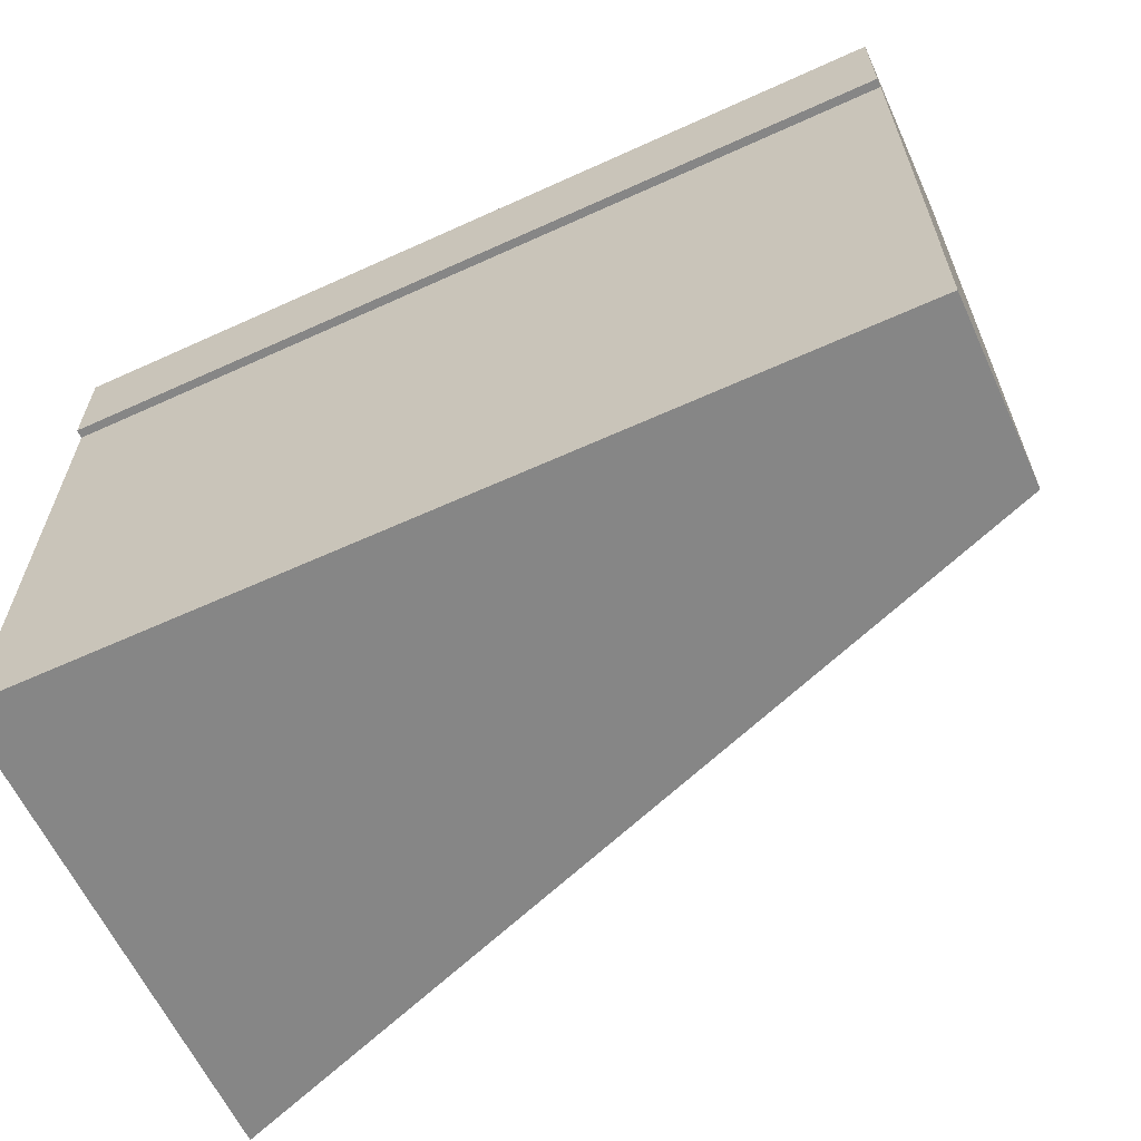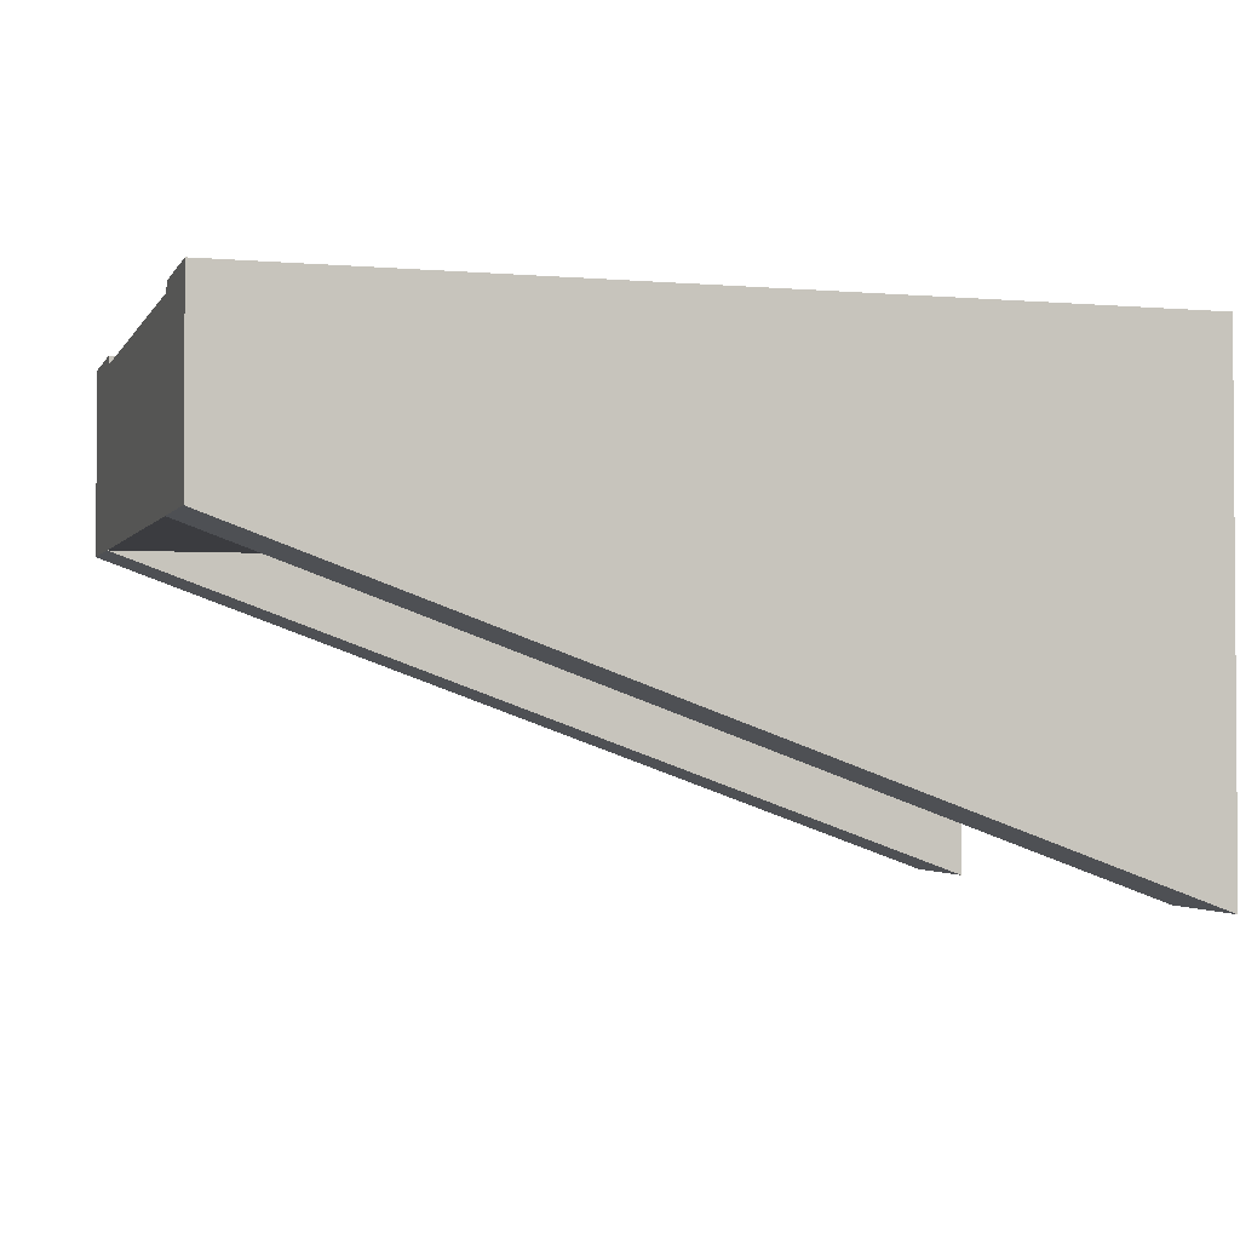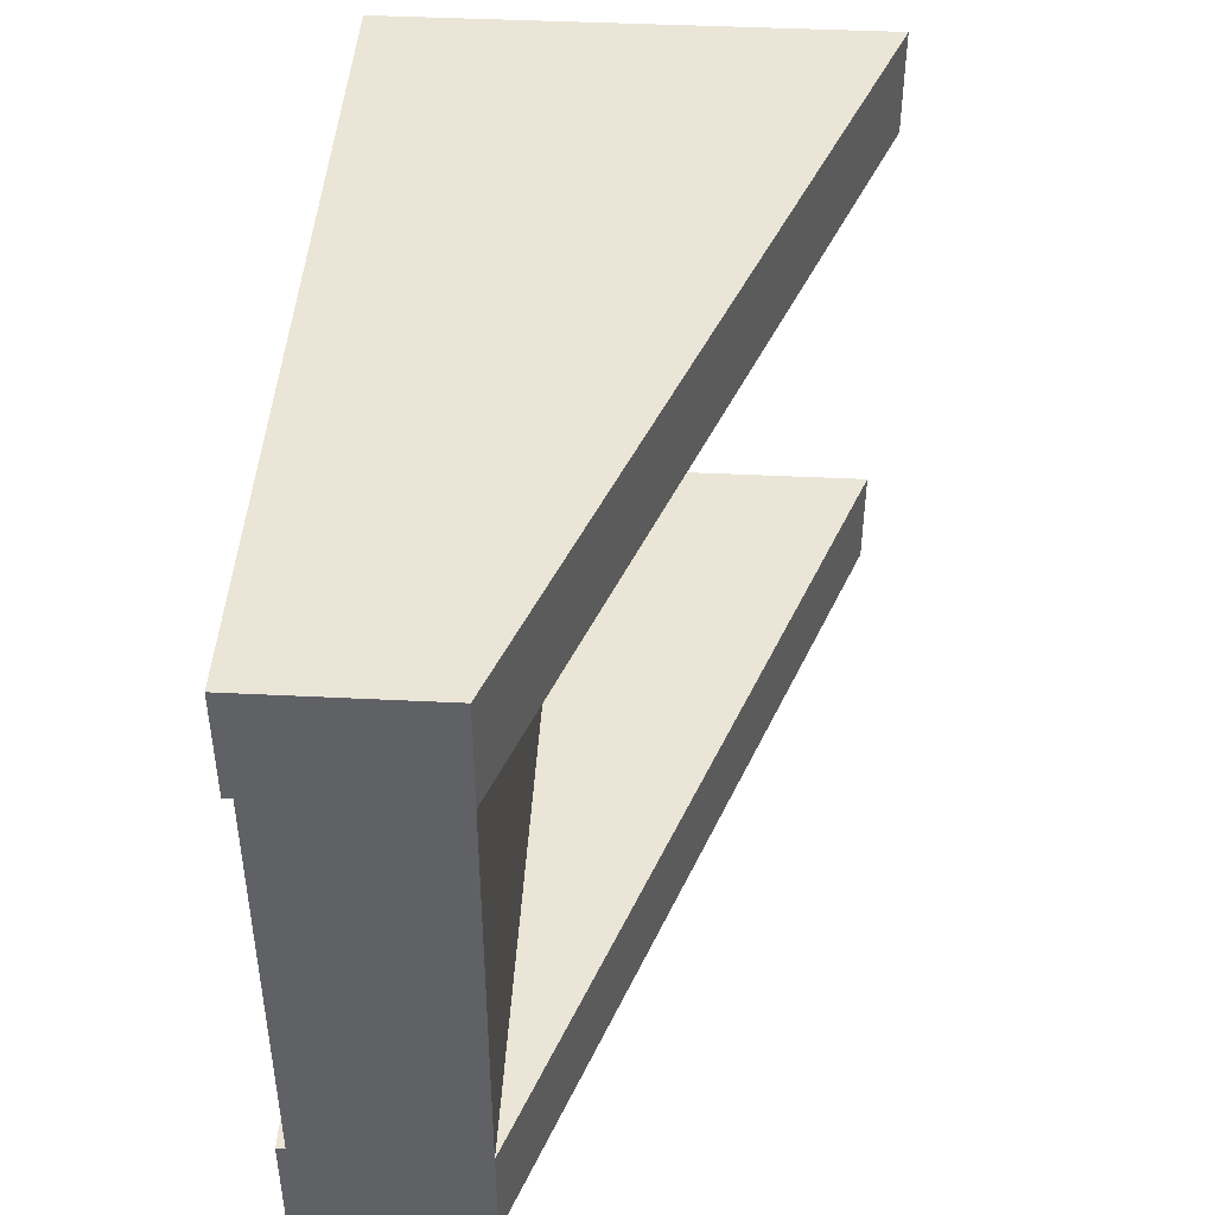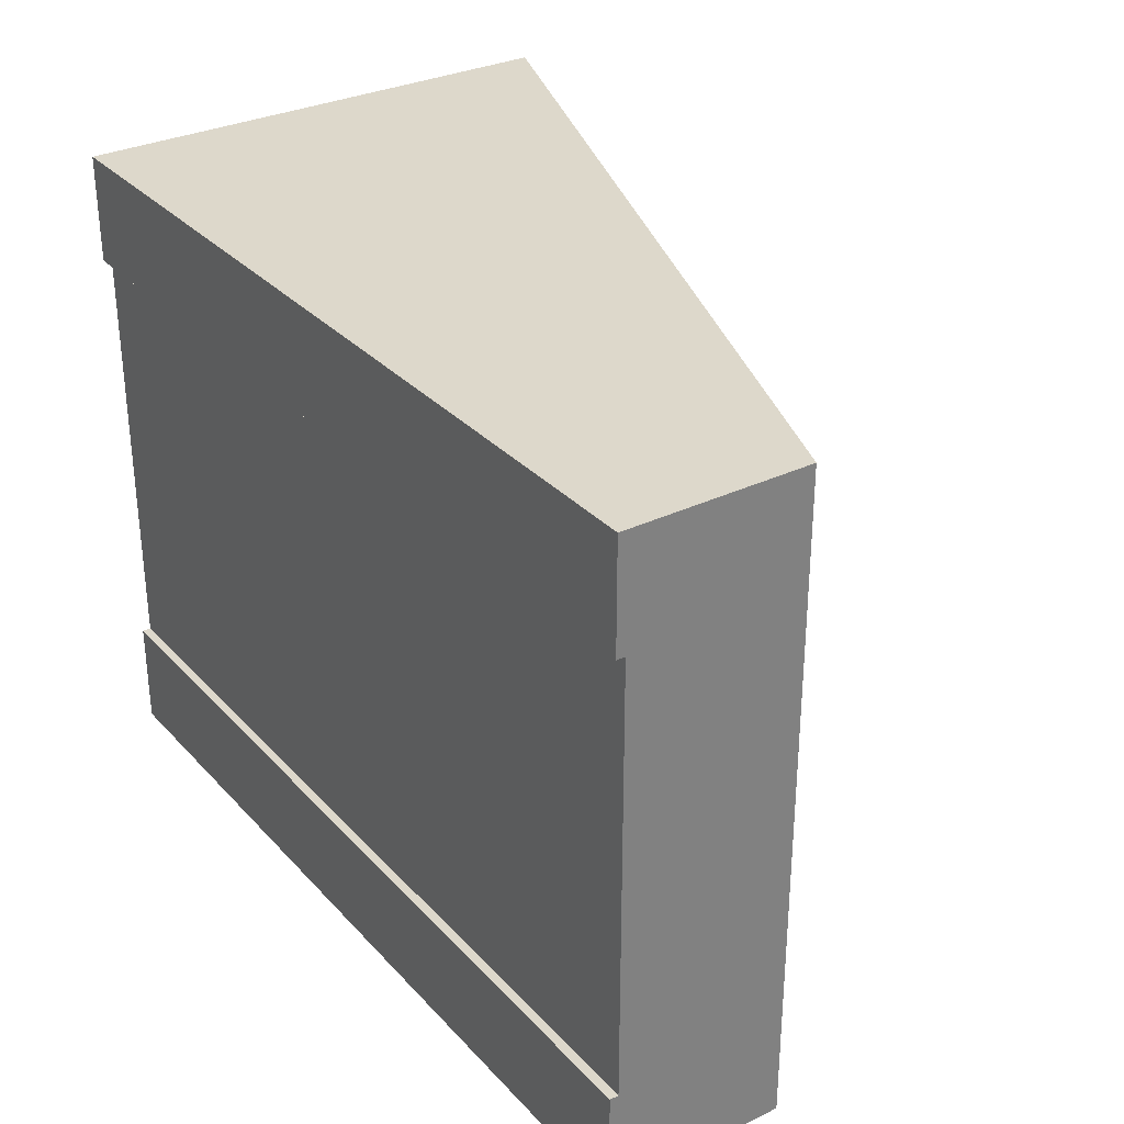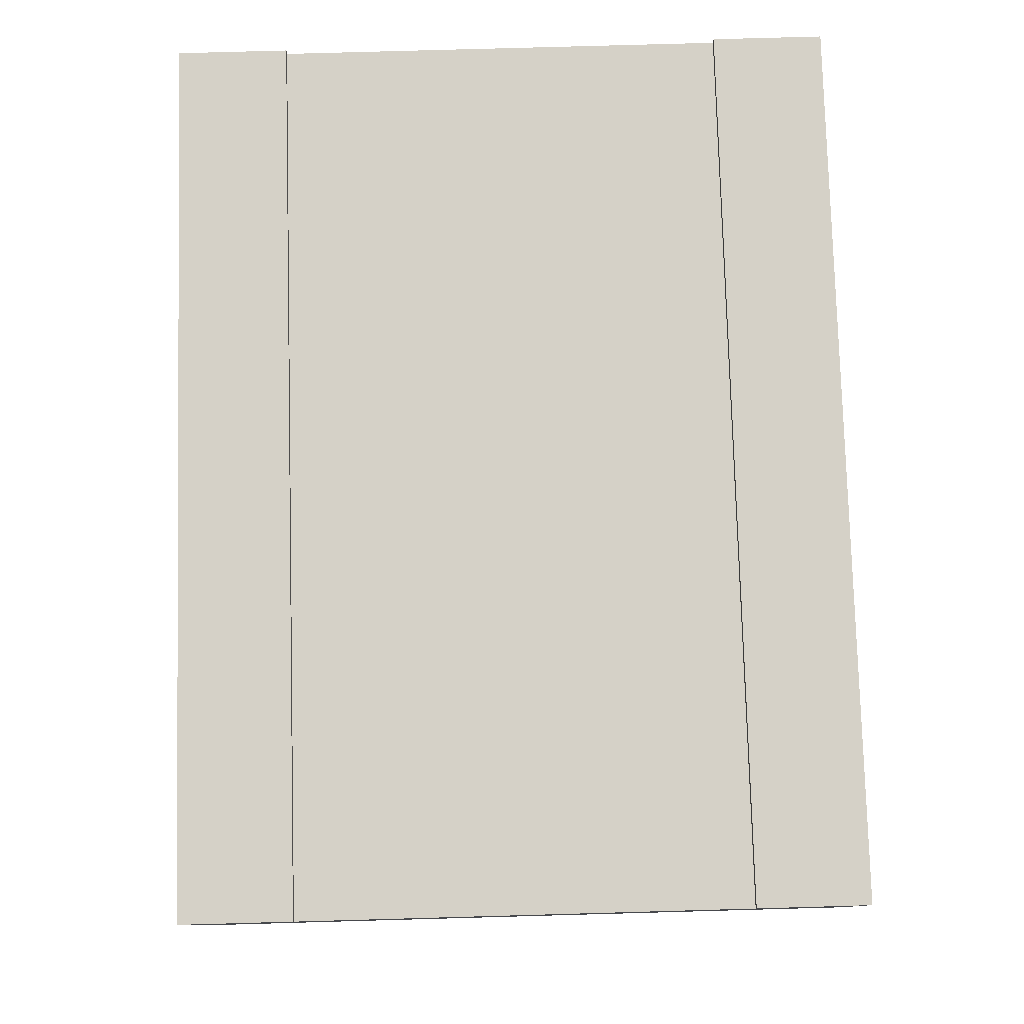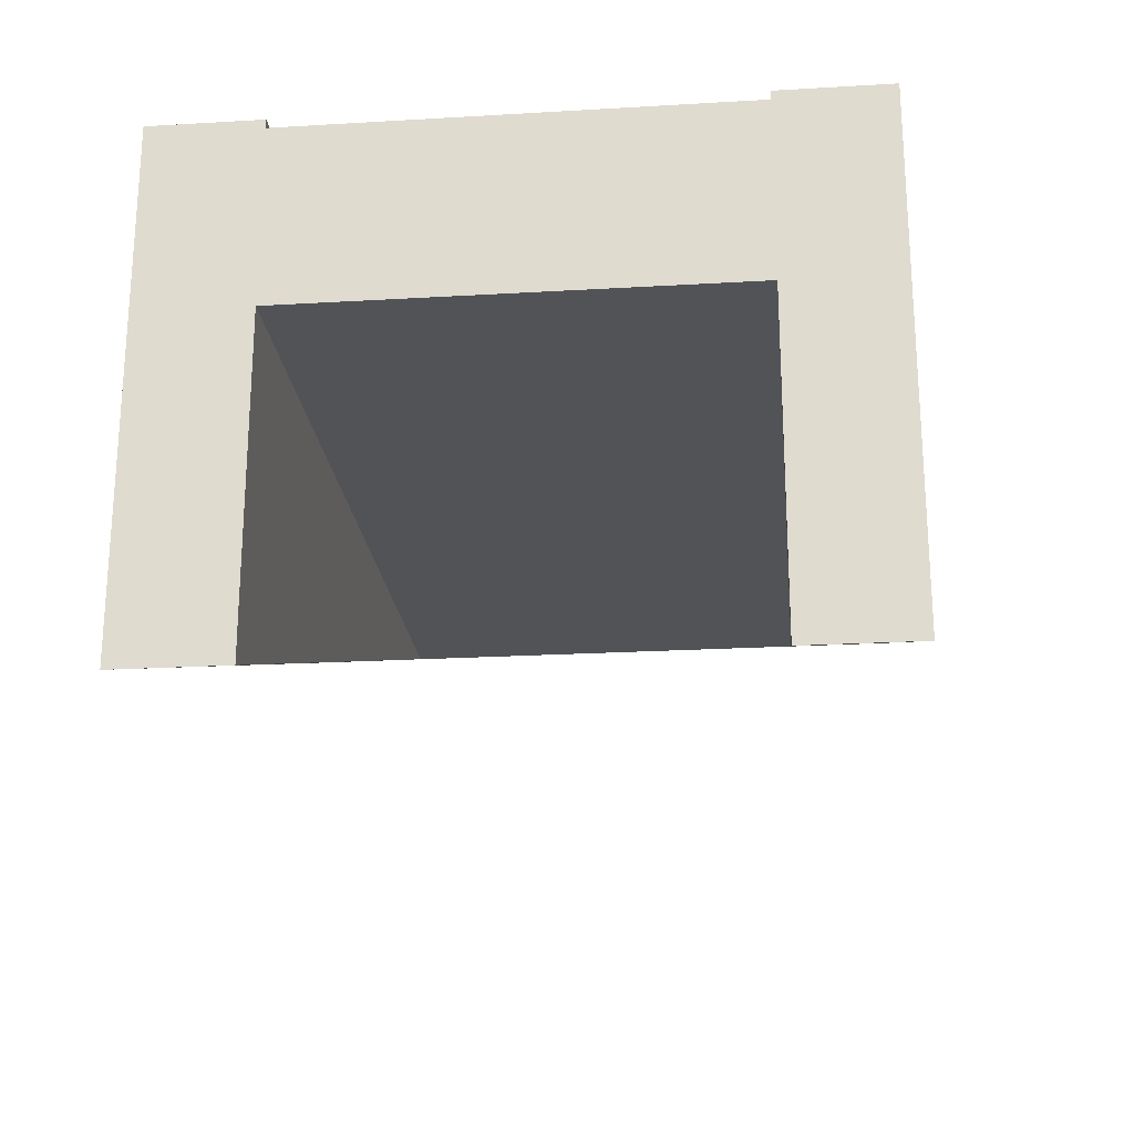
<metadata>
{"format":"obj","ext":"obj","renderer":"f3d","projection":"perspective","resolution":1024,"background":"white","views":[{"elev":-62.1,"azim":-155.2,"up":"+Z"},{"elev":-2.1,"azim":-17.1,"up":"+Y"},{"elev":44.1,"azim":-86.7,"up":"+Z"},{"elev":31.1,"azim":-124.5,"up":"+Z"},{"elev":78.8,"azim":-91.6,"up":"+Y"},{"elev":-22.2,"azim":95.8,"up":"+Y"}]}
</metadata>
<code>
o Mesh1_Group1_Model.267
v -1.5 1.4 -0.375
v -1.5 1.7 1.125
v -1.5 1.7 -0.375
v 1.5 1.7 1.125
v 1.5 1.7 -0.375
v 1.5 1.4 1.125
v -1.5 1.4 1.125
v 1.5 1.4 -0.375
v -1.5 1.1 -0.375
v 1.5 1.73 -0.75
v -1.5 1.1 -0.75
v -1.5 1.73 -0.75
v -1.5 1.73 -0.375
v 1.5 1.73 -0.375
v 1.5 1.1 1.125
v 1.5 0 -0.375
v 1.5 1.1 -0.375
v -1.5 1.1 1.125
v 1.5 0 1.125
v 1.5 0 1.5
v -1.5 1.73 1.5
v 1.5 1.73 1.125
v -1.5 1.73 1.125
v -1.5 1.1 1.5
v 1.5 0 -0.75
v 1.5 1.73 1.5
f 1 2 3
f 3 4 5
f 6 5 4
f 1 7 2
f 3 2 4
f 6 8 5
f 7 1 9
f 10 11 12
f 10 13 14
f 8 6 15
f 11 16 9
f 9 16 17
f 18 17 15
f 19 18 15
f 20 18 19
f 21 22 23
f 2 22 4
f 5 13 3
f 13 12 3
f 12 11 1
f 3 12 1
f 11 9 1
f 9 18 7
f 18 24 7
f 24 21 7
f 21 23 2
f 21 2 7
f 10 25 11
f 10 12 13
f 17 16 25
f 25 10 17
f 10 14 5
f 5 8 10
f 10 8 17
f 20 19 15
f 22 26 4
f 26 20 15
f 4 26 6
f 6 26 15
f 15 17 8
f 11 25 16
f 18 9 17
f 20 24 18
f 21 26 22
f 2 23 22
f 5 14 13
f 26 24 20
f 26 21 24

</code>
